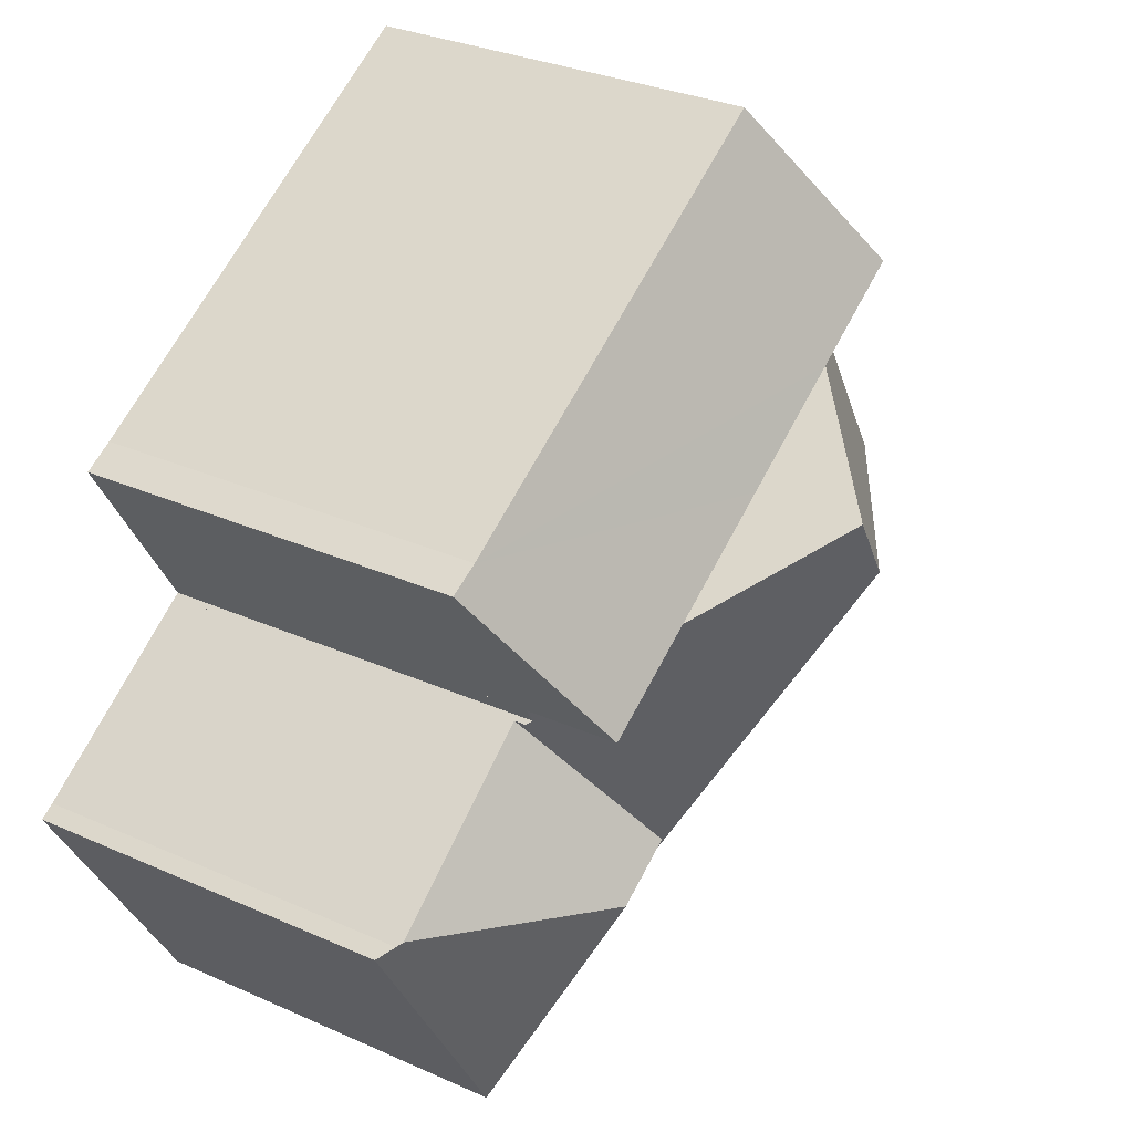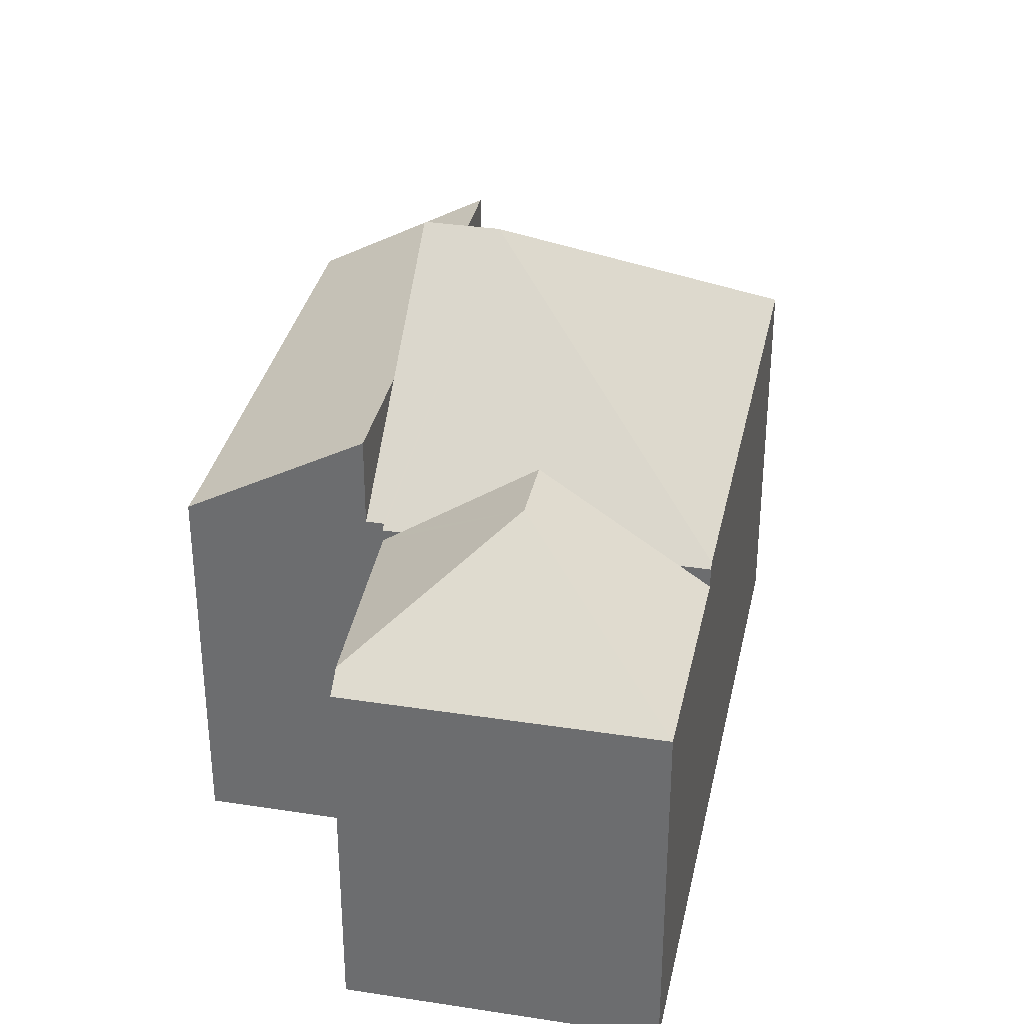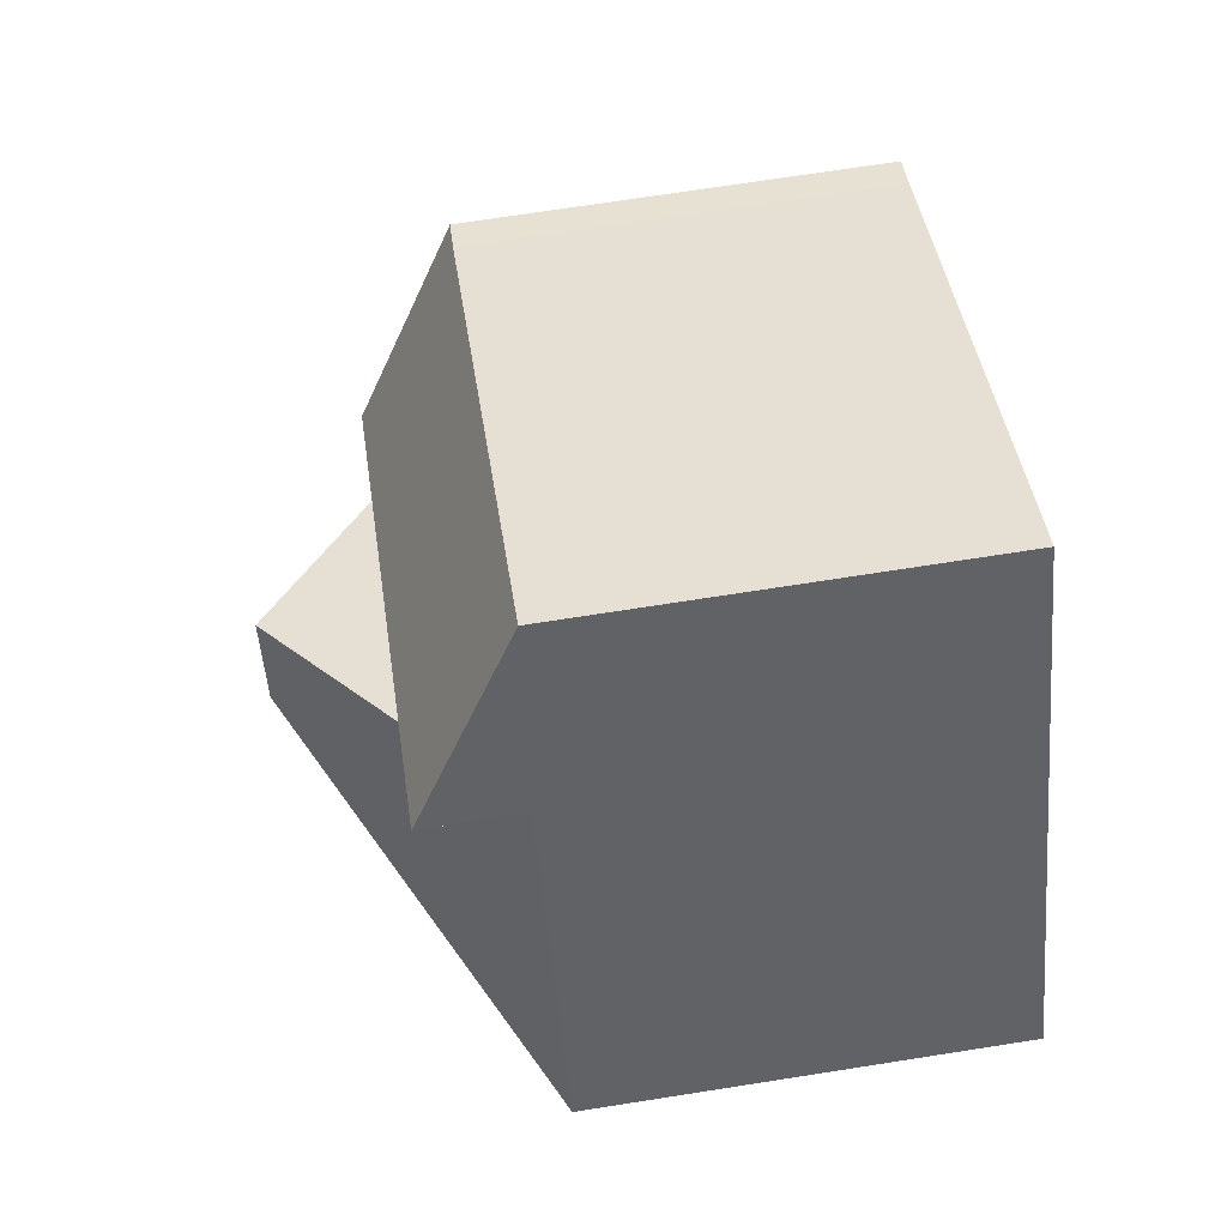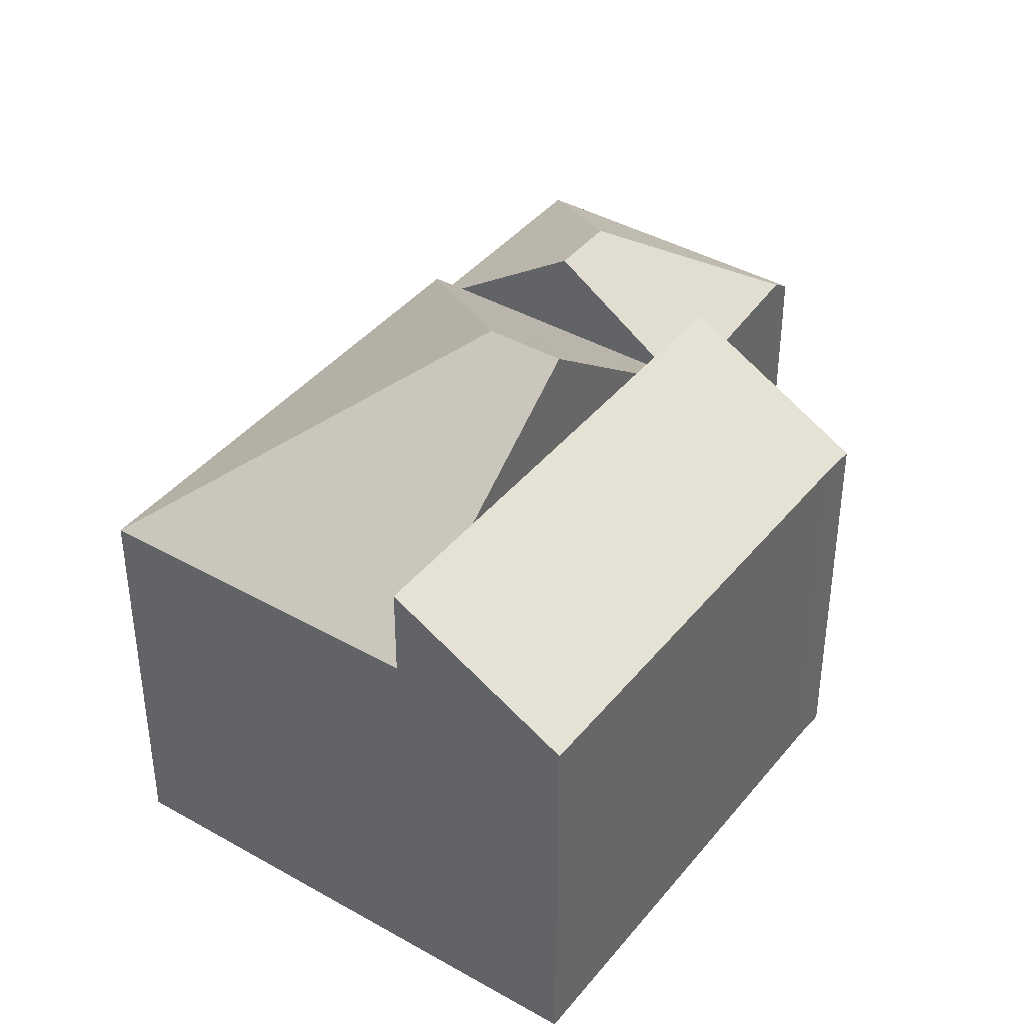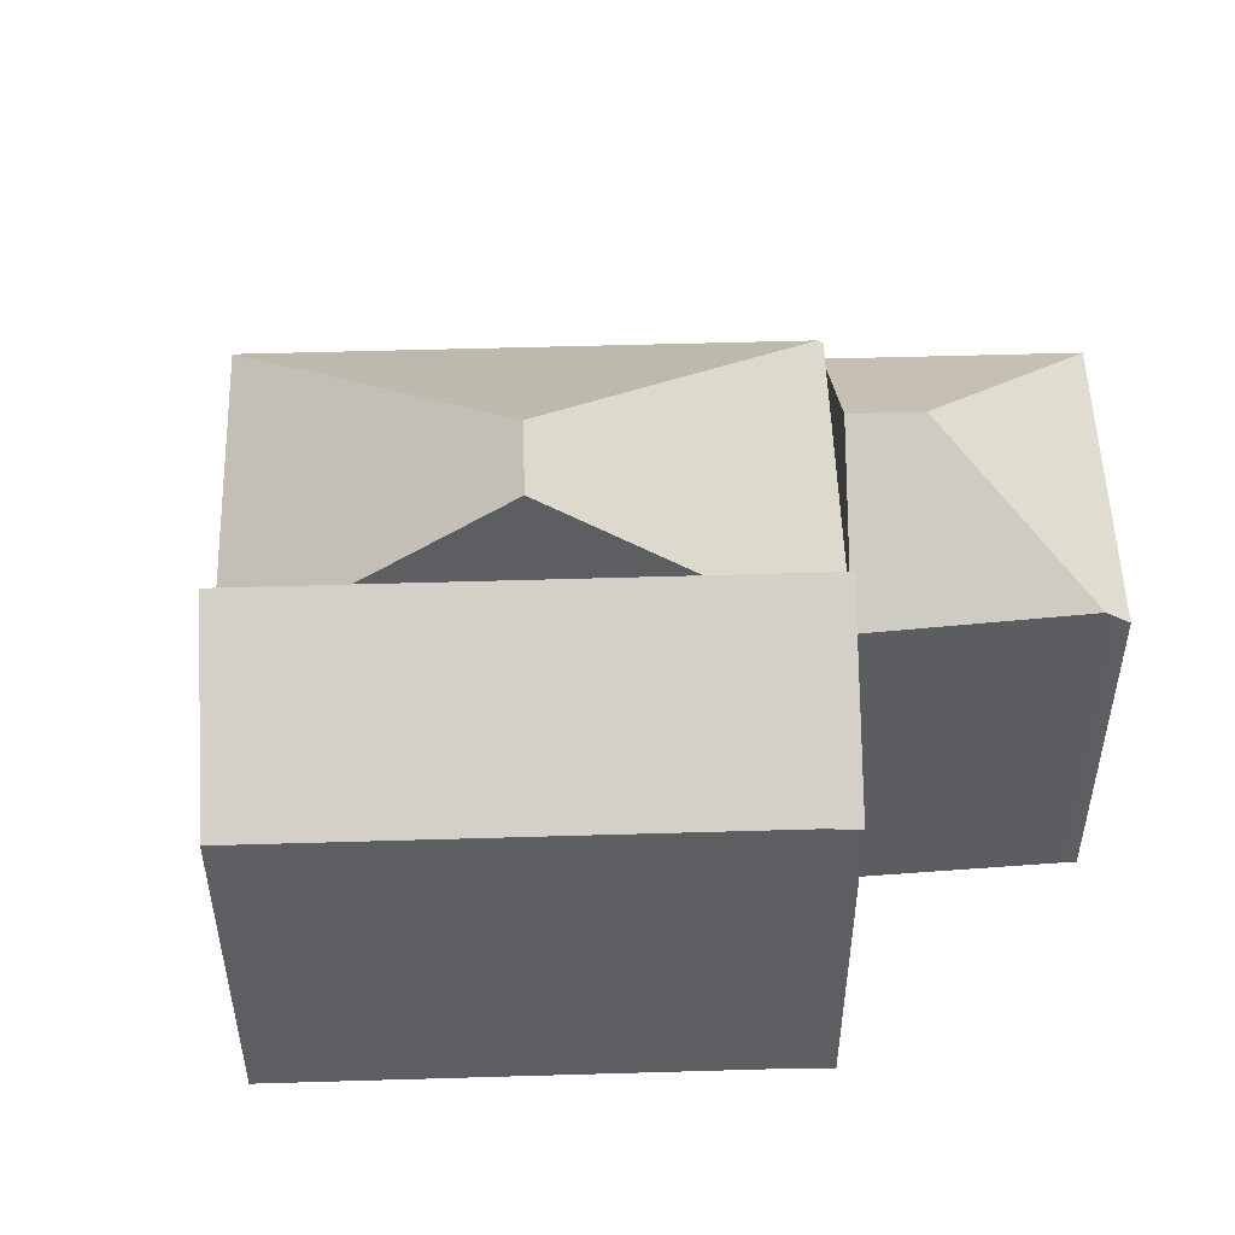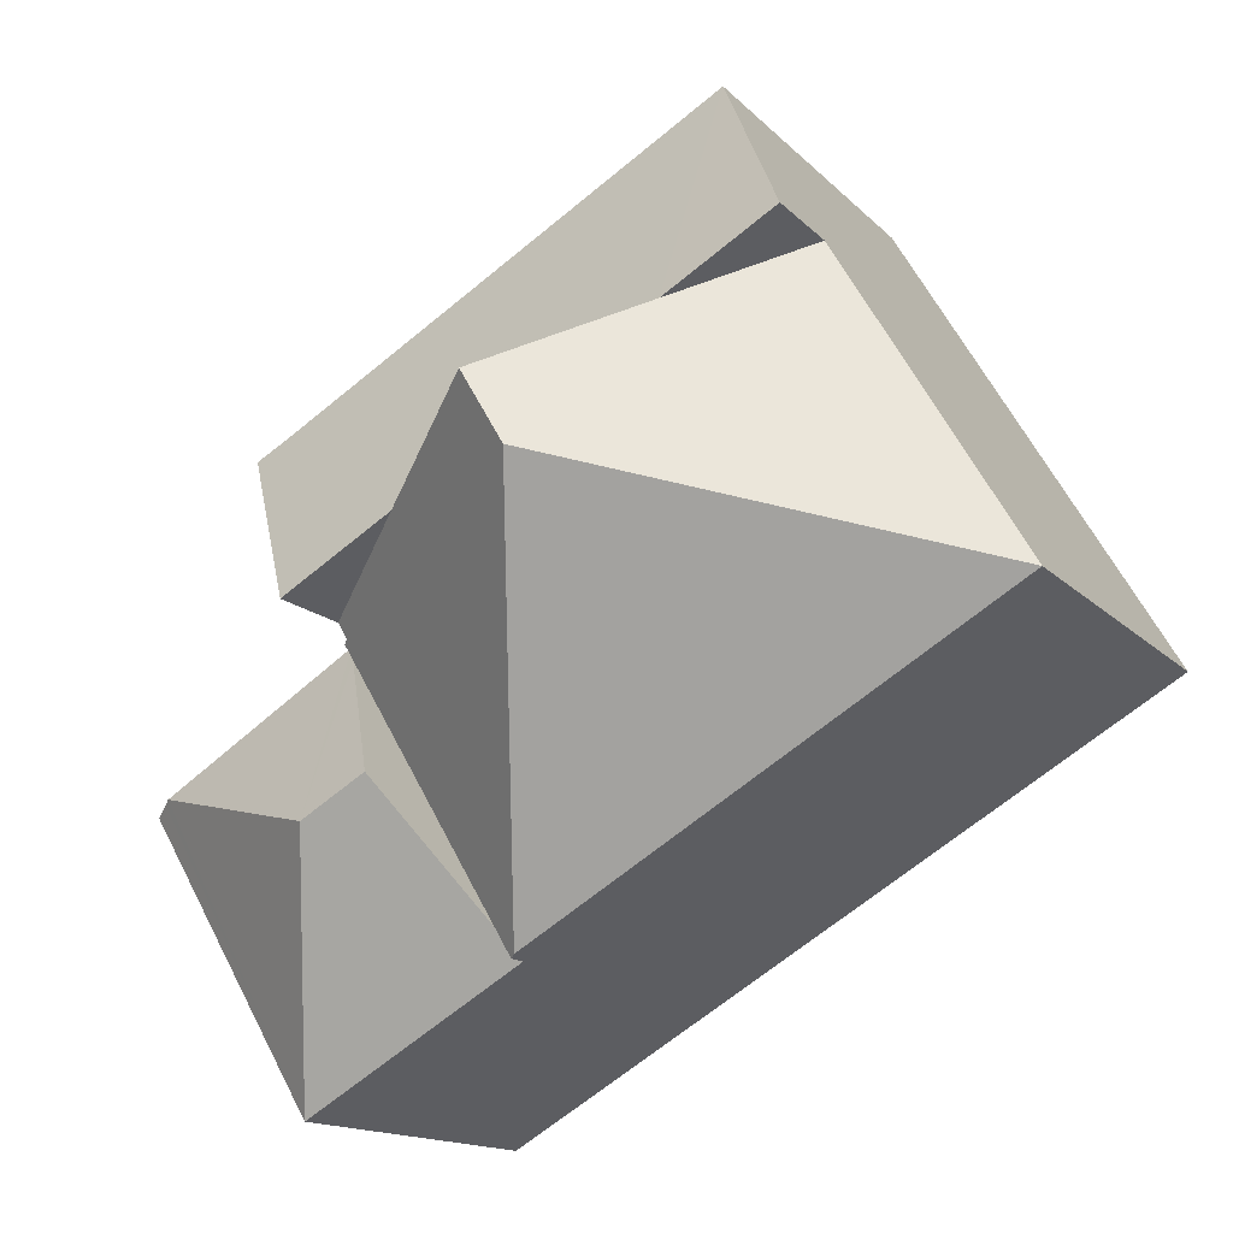
<metadata>
{"format":"obj","ext":"obj","renderer":"f3d","projection":"perspective","resolution":1024,"background":"white","views":[{"elev":30.7,"azim":122.7,"up":"+Z"},{"elev":34.1,"azim":132.3,"up":"+Y"},{"elev":70.6,"azim":-98.9,"up":"+Z"},{"elev":40.4,"azim":-24.5,"up":"+Y"},{"elev":52.0,"azim":28.7,"up":"+Y"},{"elev":-14.3,"azim":-153.4,"up":"+Z"}]}
</metadata>
<code>
v  11.69 6.484 -6.896
v  14.22 6.686 -2.004
v  14.48 6.484 -2.159
v  14.13 6.758 -1.945
v  10.65 8.456 -2.845
v  8.081 6.484 -4.767
v  8.351 6.839 -4.308
v  9.583 8.456 -2.218
v  10.82 6.839 -0.129
v  10.97 6.633 0.137
v  10.97 -8.389e-18 0.137
v  14.22 1.227e-16 -2.004
v  14.13 1.191e-16 -1.945
v  14.48 1.322e-16 -2.159
v  11.69 4.223e-16 -6.896
v  8.081 2.919e-16 -4.767
v  10.82 7.899e-18 -0.129
v  8.351 2.638e-16 -4.308
v  9.583 1.358e-16 -2.218
v  4.684 6.776 7.943
v  4.908 8.509 4.09
v  3.056 8.506 5.182
v  12.15 6.782 3.54
v  7.053 8.509 2.824
v  9.198 8.511 1.559
v  11.05 8.512 0.466
v  12.68 6.77 3.252
v  12.15 -2.168e-16 3.54
v  4.684 -4.864e-16 7.943
v  12.68 -1.991e-16 3.252
v  11.05 -2.853e-17 0.466
v  4.908 -2.504e-16 4.09
v  3.056 -3.173e-16 5.182
v  9.198 -9.546e-17 1.559
v  7.053 -1.729e-16 2.824
v  6.355 10.36 1.64
v  7.053 10.36 2.824
v  0 6.913 4.233e-16
v  3.056 6.913 5.182
v  7.995 6.913 -4.716
v  8.081 6.839 -4.767
v  9.583 6.839 -2.218
v  10.97 6.839 0.137
v  10.89 6.912 0.191
v  11.05 6.913 0.466
v  10.89 -1.17e-17 0.191
v  0 0 0
v  7.995 2.888e-16 -4.716
g defaultobject
f 1 2 3
f 2 1 4
f 4 1 5
f 6 5 1
f 5 6 7
f 5 7 8
f 9 5 8
f 5 9 10
f 5 10 4
f 11 4 10
f 4 11 2
f 2 11 12
f 12 11 13
f 12 3 2
f 3 12 14
f 14 1 3
f 1 14 15
f 15 6 1
f 6 15 16
f 7 9 8
f 9 7 6
f 9 6 16
f 9 16 10
f 10 16 17
f 10 17 11
f 17 16 18
f 17 18 19
f 14 16 15
f 16 14 18
f 18 14 19
f 19 14 17
f 17 14 12
f 17 12 13
f 17 13 11
f 20 21 22
f 21 20 23
f 21 23 24
f 24 23 25
f 25 23 26
f 26 23 27
f 20 28 23
f 28 20 29
f 28 27 23
f 27 28 30
f 27 31 26
f 31 27 30
f 31 25 26
f 25 31 24
f 24 31 21
f 21 31 22
f 22 31 32
f 22 32 33
f 32 31 34
f 32 34 35
f 33 20 22
f 20 33 29
f 28 31 30
f 31 28 29
f 31 29 34
f 34 29 35
f 35 29 32
f 32 29 33
f 36 21 37
f 21 36 38
f 21 38 39
f 40 7 41
f 7 40 36
f 7 36 42
f 42 36 9
f 9 36 43
f 43 36 44
f 44 36 45
f 45 36 25
f 25 36 37
f 36 40 38
f 21 25 37
f 25 21 39
f 25 39 33
f 25 33 45
f 45 33 32
f 45 32 31
f 31 32 34
f 34 32 35
f 46 43 44
f 43 46 11
f 31 44 45
f 44 31 46
f 11 9 43
f 9 11 42
f 42 11 7
f 7 11 41
f 41 11 17
f 41 17 16
f 16 17 19
f 16 19 18
f 41 38 40
f 38 41 16
f 38 16 47
f 47 16 48
f 47 39 38
f 39 47 33
f 34 46 31
f 46 34 17
f 17 34 19
f 19 34 35
f 19 35 18
f 18 35 16
f 16 35 32
f 16 32 48
f 48 32 47
f 47 32 33
f 17 11 46

</code>
